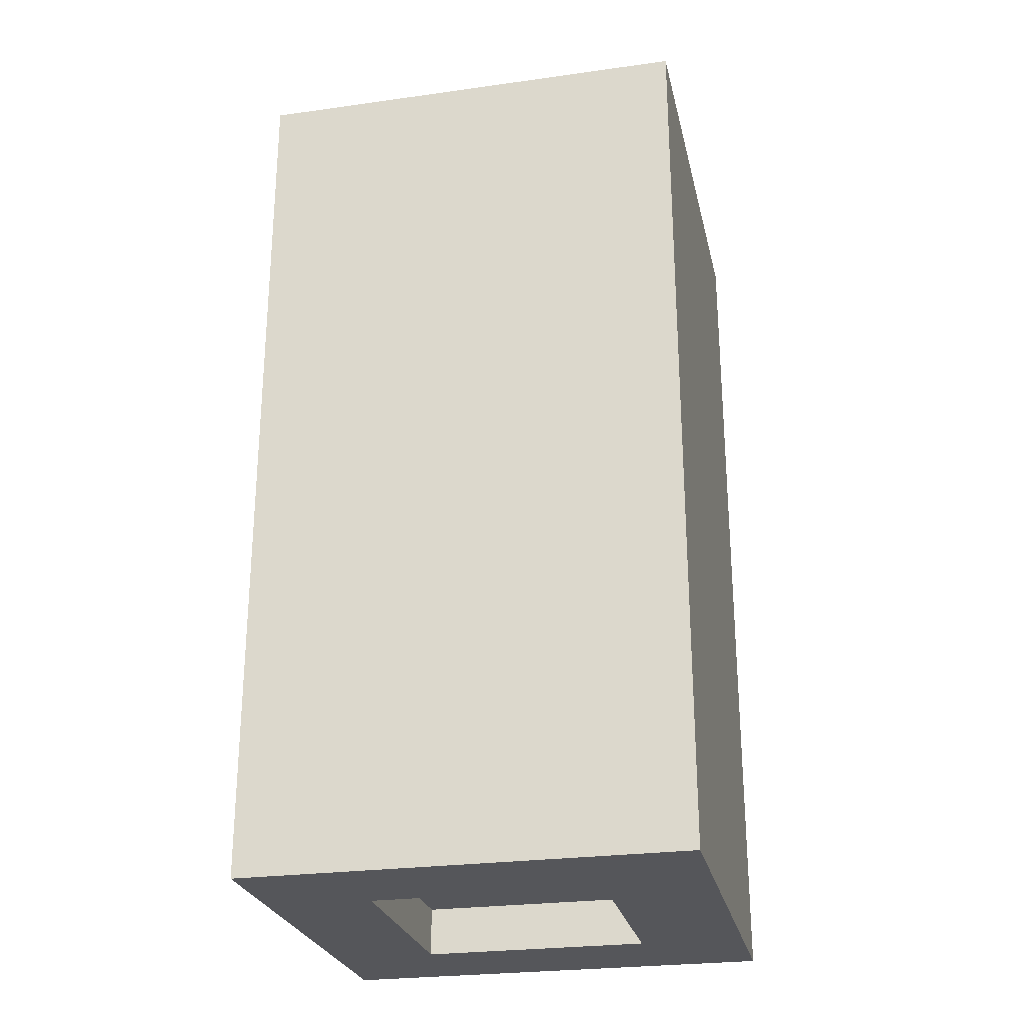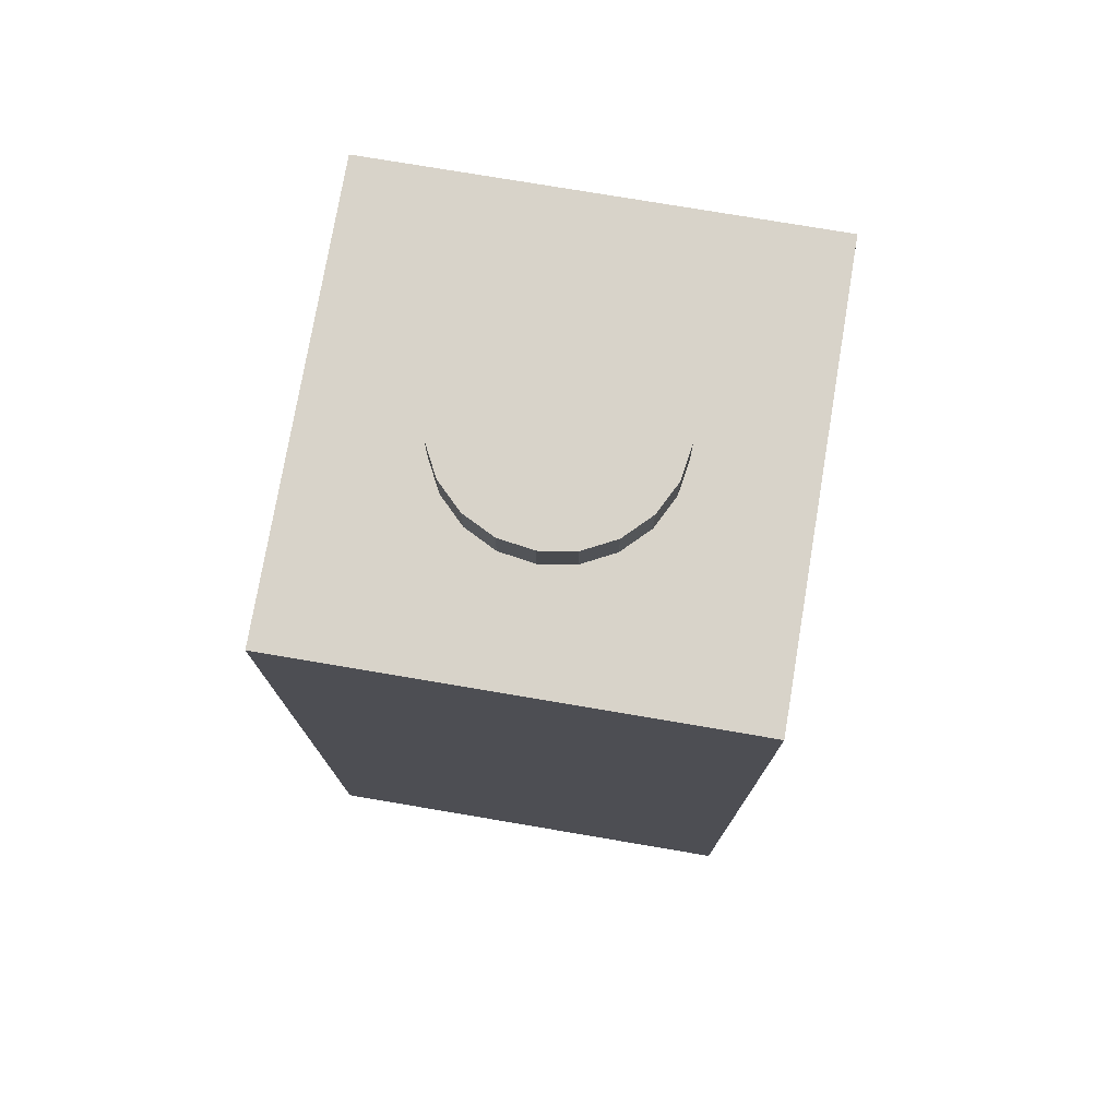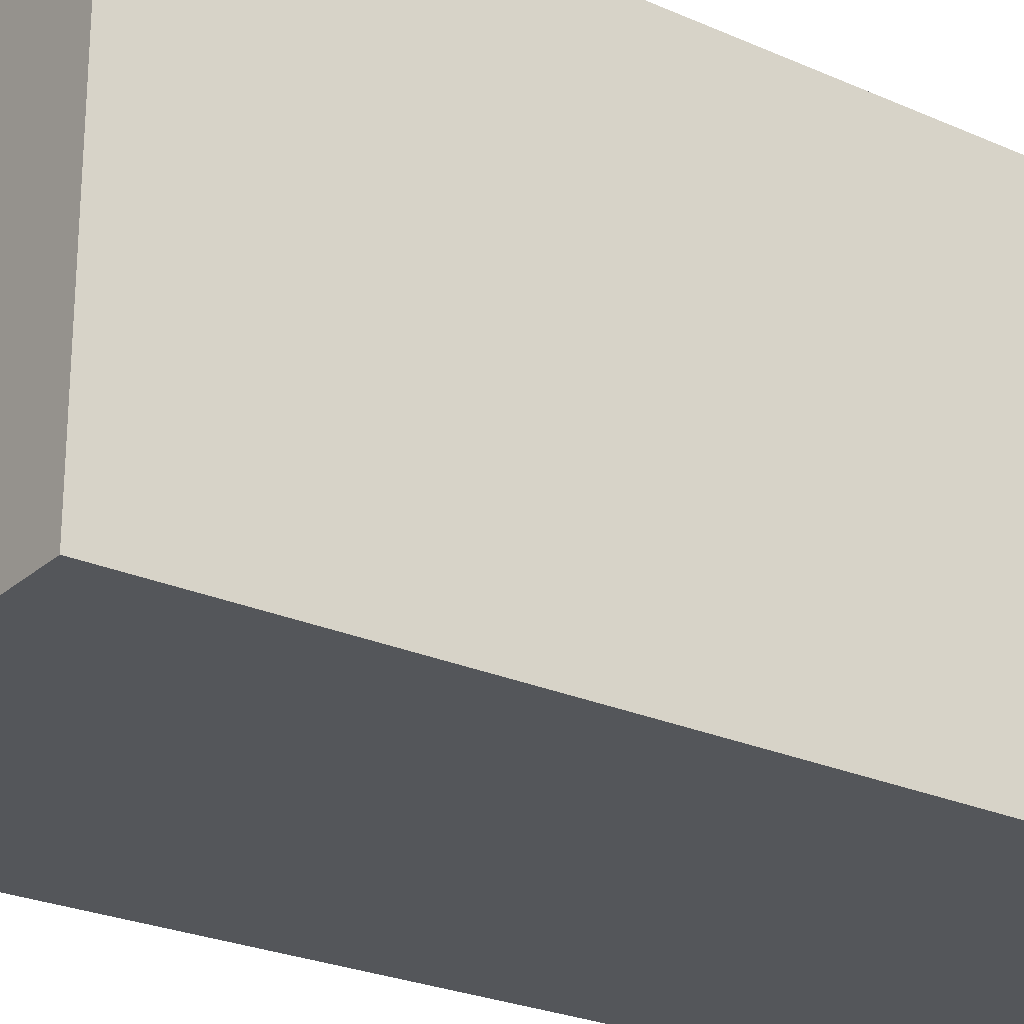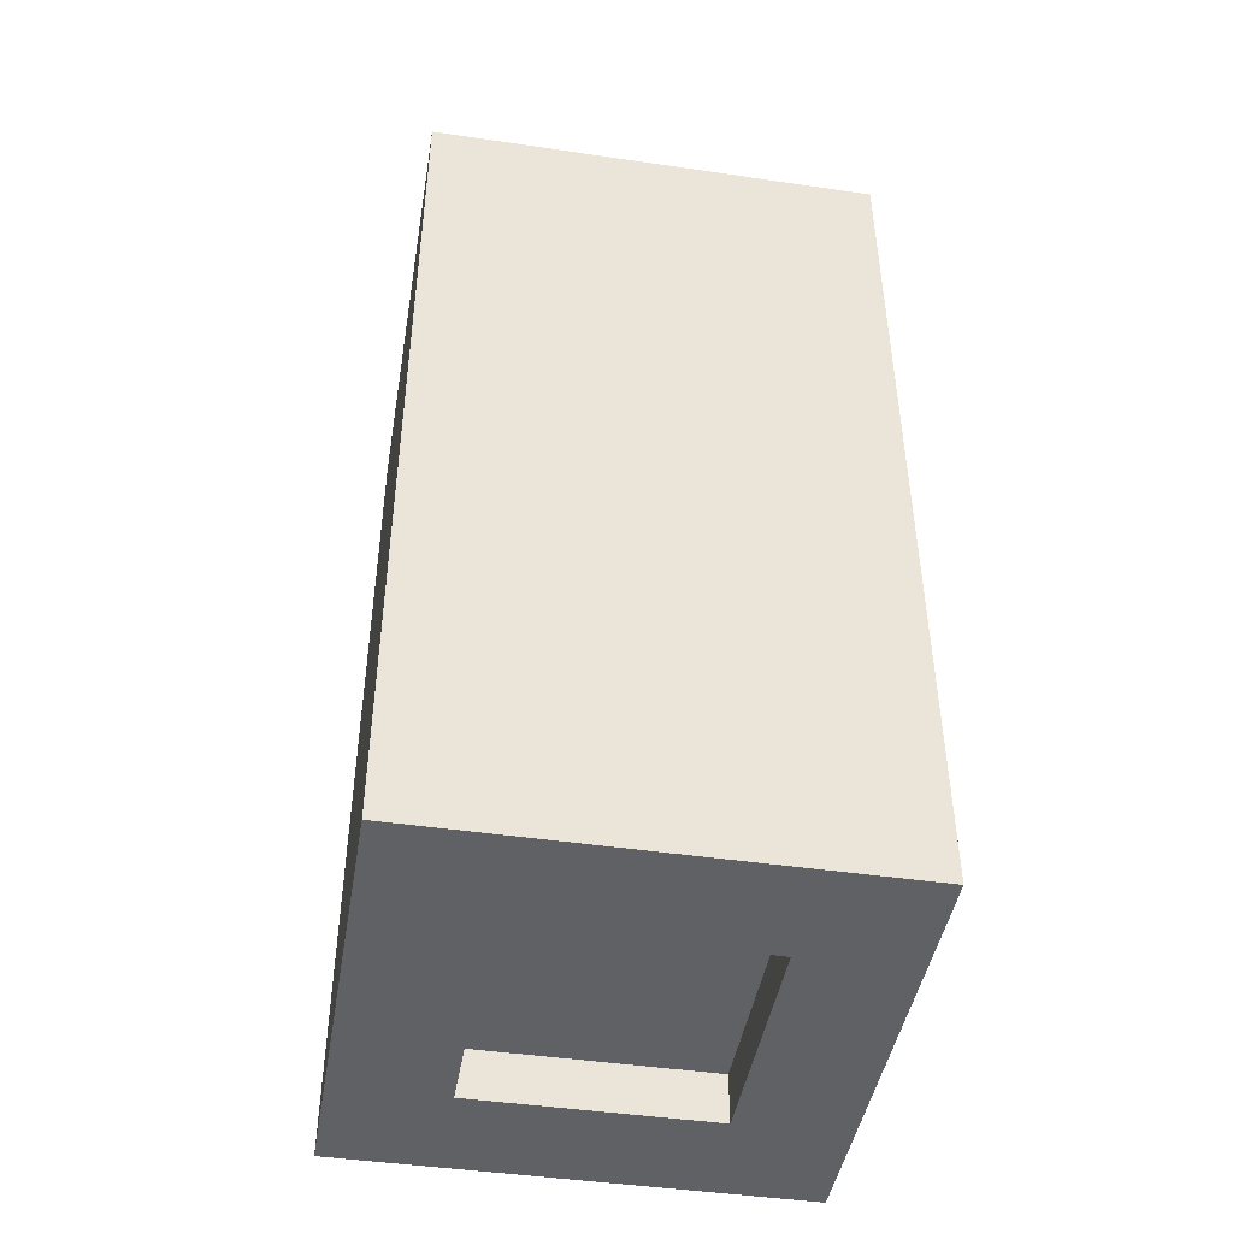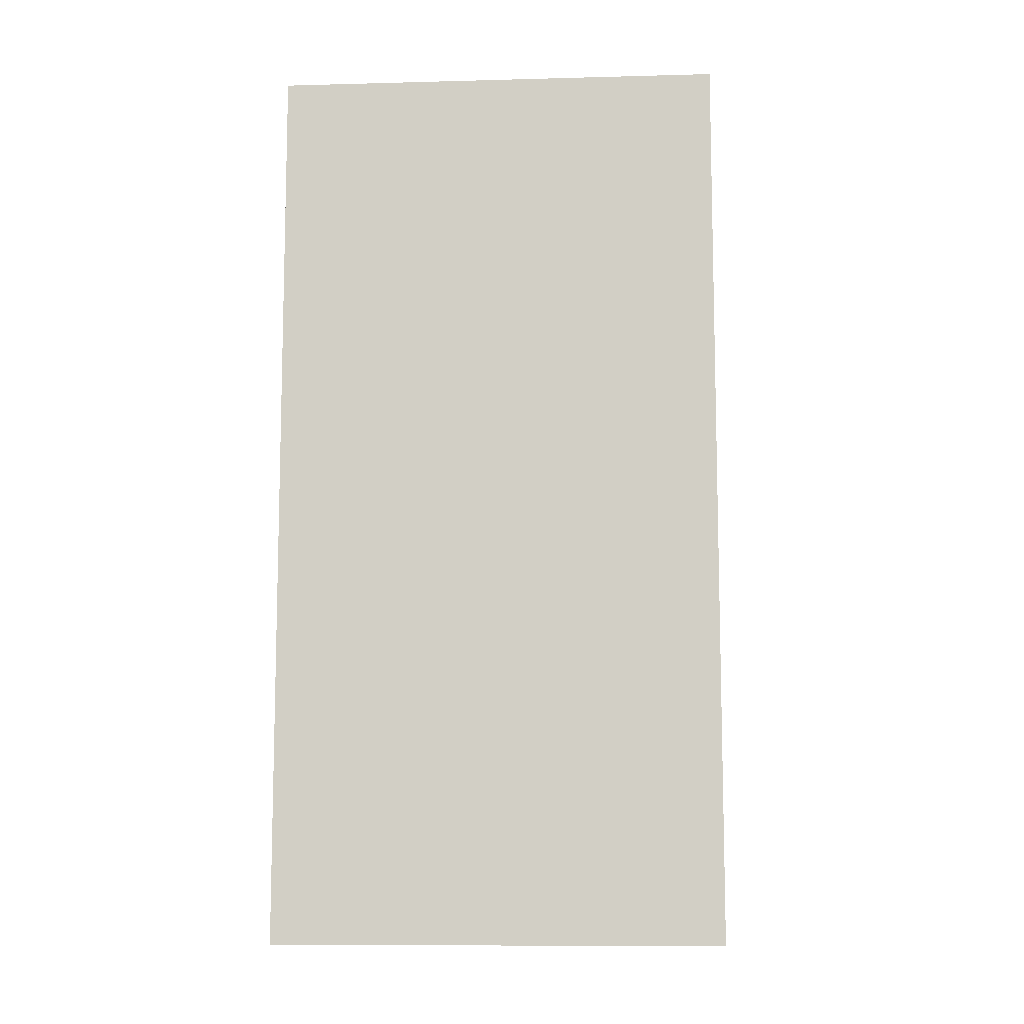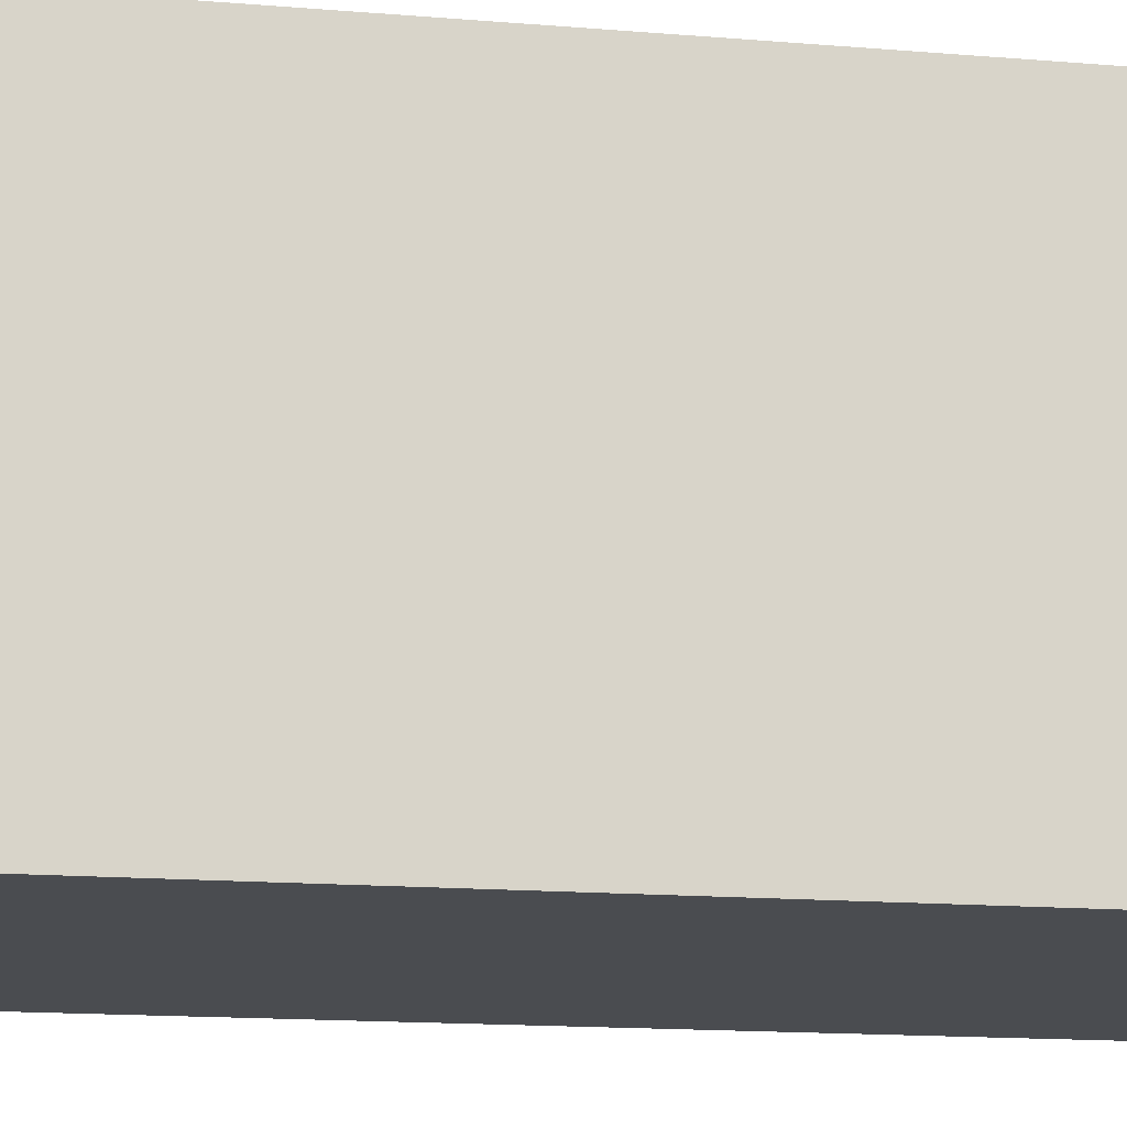
<metadata>
{"format":"obj","ext":"obj","renderer":"f3d","projection":"perspective","resolution":1024,"background":"white","views":[{"elev":-26.0,"azim":102.5,"up":"+Y"},{"elev":76.0,"azim":-80.4,"up":"+Y"},{"elev":-25.1,"azim":-125.8,"up":"+Z"},{"elev":-45.4,"azim":-9.6,"up":"+Y"},{"elev":-10.0,"azim":94.0,"up":"+Y"},{"elev":-14.8,"azim":79.6,"up":"+Z"}]}
</metadata>
<code>
o group_0_undefined.009
v 0.5 0.95 0.5
v 0.5 -1.05 0.5
v 0.5 -1.05 -0.5
v 0.5 0.95 -0.5
v -0.5 0.95 -0.5
v -0.5 -1.05 -0.5
v -0.5 -1.05 0.5
v -0.5 0.95 0.5
v 0.0773 0.95 0.2378
v 0.1469 0.95 0.2023
v 0.1469 1.05 0.2023
v 0.0773 1.05 0.2378
v -0.1469 1.05 -0.2023
v 0.25 1.05 0
v -0.0773 1.05 -0.2378
v -0.2023 1.05 -0.1469
v -0.2378 1.05 -0.0773
v -0.25 1.05 0
v 0 1.05 -0.25
v 0.2378 1.05 -0.0773
v 0.2023 1.05 -0.1469
v 0.1469 1.05 -0.2023
v 0.0773 1.05 -0.2378
v 0.2023 0.95 0.1469
v 0.2023 1.05 0.1469
v 0.25 0.95 0
v 0.2378 0.95 0.0773
v 0.2378 1.05 0.0773
v 0.2602 -1.05 -0.2602
v -0.2603 -1.05 -0.2602
v -0.2603 -1.05 0.2603
v 0.2602 -1.05 0.2603
v 0.2391 0.95 0.0692
v -0.2378 1.05 0.0773
v -0.2023 1.05 0.1469
v -0.1469 1.05 0.2023
v -0.0773 1.05 0.2378
v 0 1.05 0.25
v -0.2391 0.95 0.0692
v -0.2378 0.95 0.0773
v 0.1469 0.95 -0.2023
v 0.0773 0.95 -0.2378
v -0.25 0.95 0
v -0.2378 0.95 -0.0773
v -0.2023 0.95 -0.1469
v -0.1469 0.95 -0.2023
v 0.2378 0.95 -0.0773
v 0 0.95 -0.25
v 0 0.95 0.25
v 0.2023 0.95 -0.1469
v -0.2023 0.95 0.1469
v 0.2602 -0.9397 -0.2602
v -0.2603 -0.9397 -0.2602
v -0.1469 0.95 0.2023
v -0.2603 -0.9397 0.2603
v 0.2602 -0.9397 0.2603
v -0.0773 0.95 0.2378
v -0.0773 0.95 -0.2378
f 1 2 3
f 1 3 4
f 5 6 7
f 5 7 8
f 9 10 11
f 9 11 12
f 13 14 15
f 16 14 13
f 17 14 16
f 18 14 17
f 19 15 14
f 19 14 20
f 19 20 21
f 19 21 22
f 19 22 23
f 10 24 25
f 10 25 11
f 4 26 1
f 27 28 25
f 27 25 24
f 6 29 30
f 31 32 7
f 27 33 28
f 14 28 33
f 31 7 30
f 7 6 30
f 14 18 28
f 25 28 18
f 25 18 34
f 25 34 35
f 25 35 36
f 25 36 37
f 25 37 38
f 12 11 38
f 25 38 11
f 2 7 32
f 2 32 29
f 6 3 29
f 2 29 3
f 39 40 34
f 39 34 18
f 33 26 14
f 41 42 23
f 41 23 22
f 43 44 5
f 45 46 5
f 26 47 20
f 26 20 14
f 42 48 19
f 42 19 23
f 4 3 5
f 24 10 1
f 9 49 1
f 6 5 3
f 47 50 21
f 47 21 20
f 40 51 35
f 40 35 34
f 52 53 30
f 52 30 29
f 51 54 36
f 51 36 35
f 55 56 32
f 55 32 31
f 49 57 8
f 8 1 49
f 50 41 22
f 50 22 21
f 53 52 56
f 53 56 55
f 57 37 36
f 57 36 54
f 30 53 55
f 30 55 31
f 32 56 52
f 32 52 29
f 49 38 37
f 49 37 57
f 58 48 5
f 4 5 48
f 4 48 42
f 50 4 41
f 42 41 4
f 48 58 15
f 48 15 19
f 58 46 13
f 58 13 15
f 26 33 1
f 46 45 16
f 46 16 13
f 7 2 8
f 1 8 2
f 45 44 17
f 45 17 16
f 4 50 47
f 26 4 47
f 44 43 18
f 44 18 17
f 18 43 39
f 38 49 9
f 38 9 12
f 33 27 1
f 43 8 39
f 39 8 40
f 40 8 51
f 8 54 51
f 54 8 57
f 5 8 43
f 58 5 46
f 45 5 44
f 9 1 10
f 1 27 24

</code>
